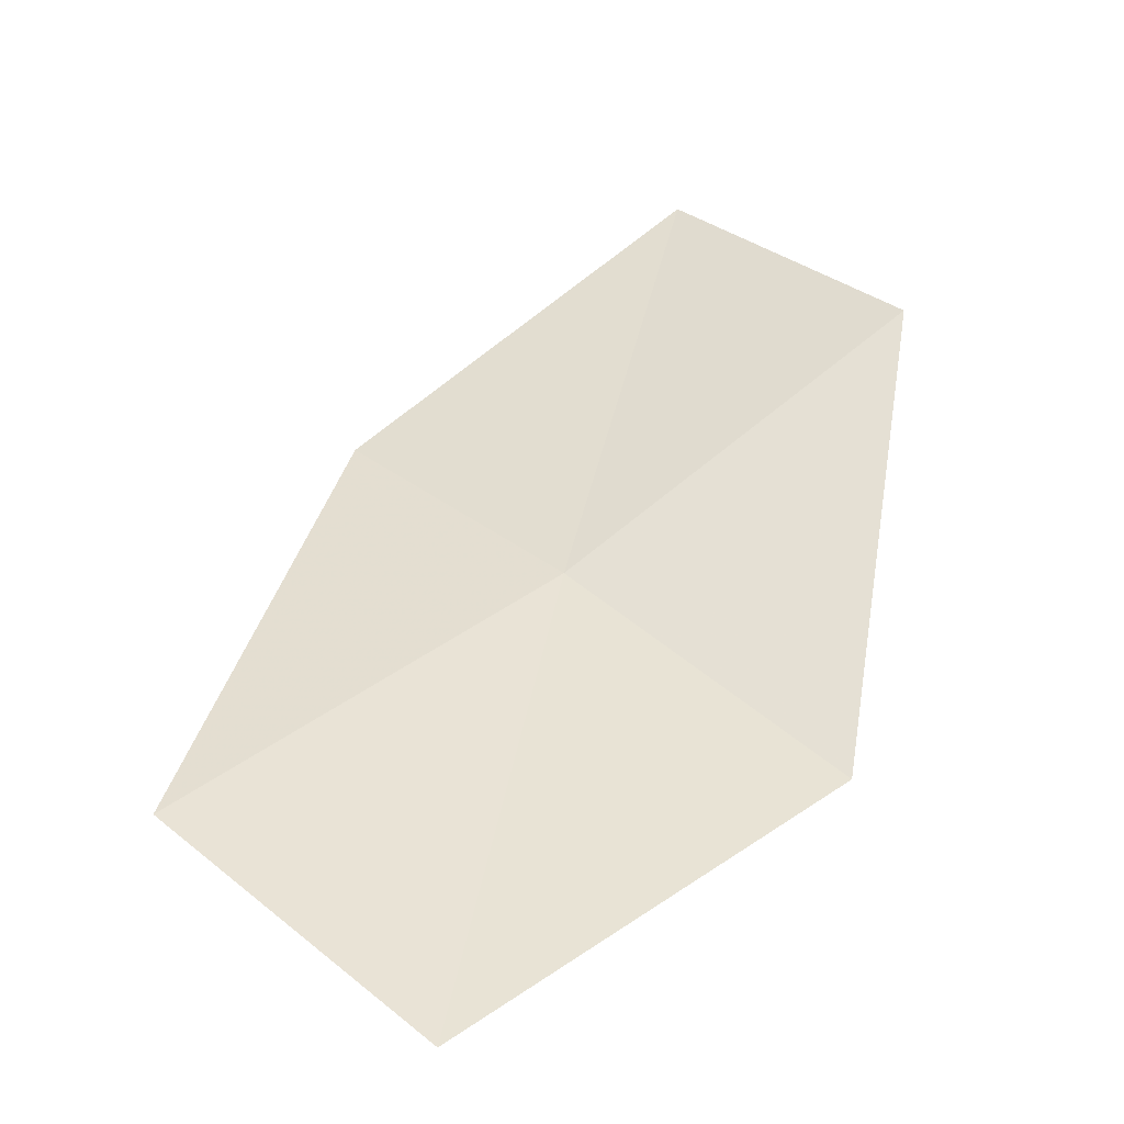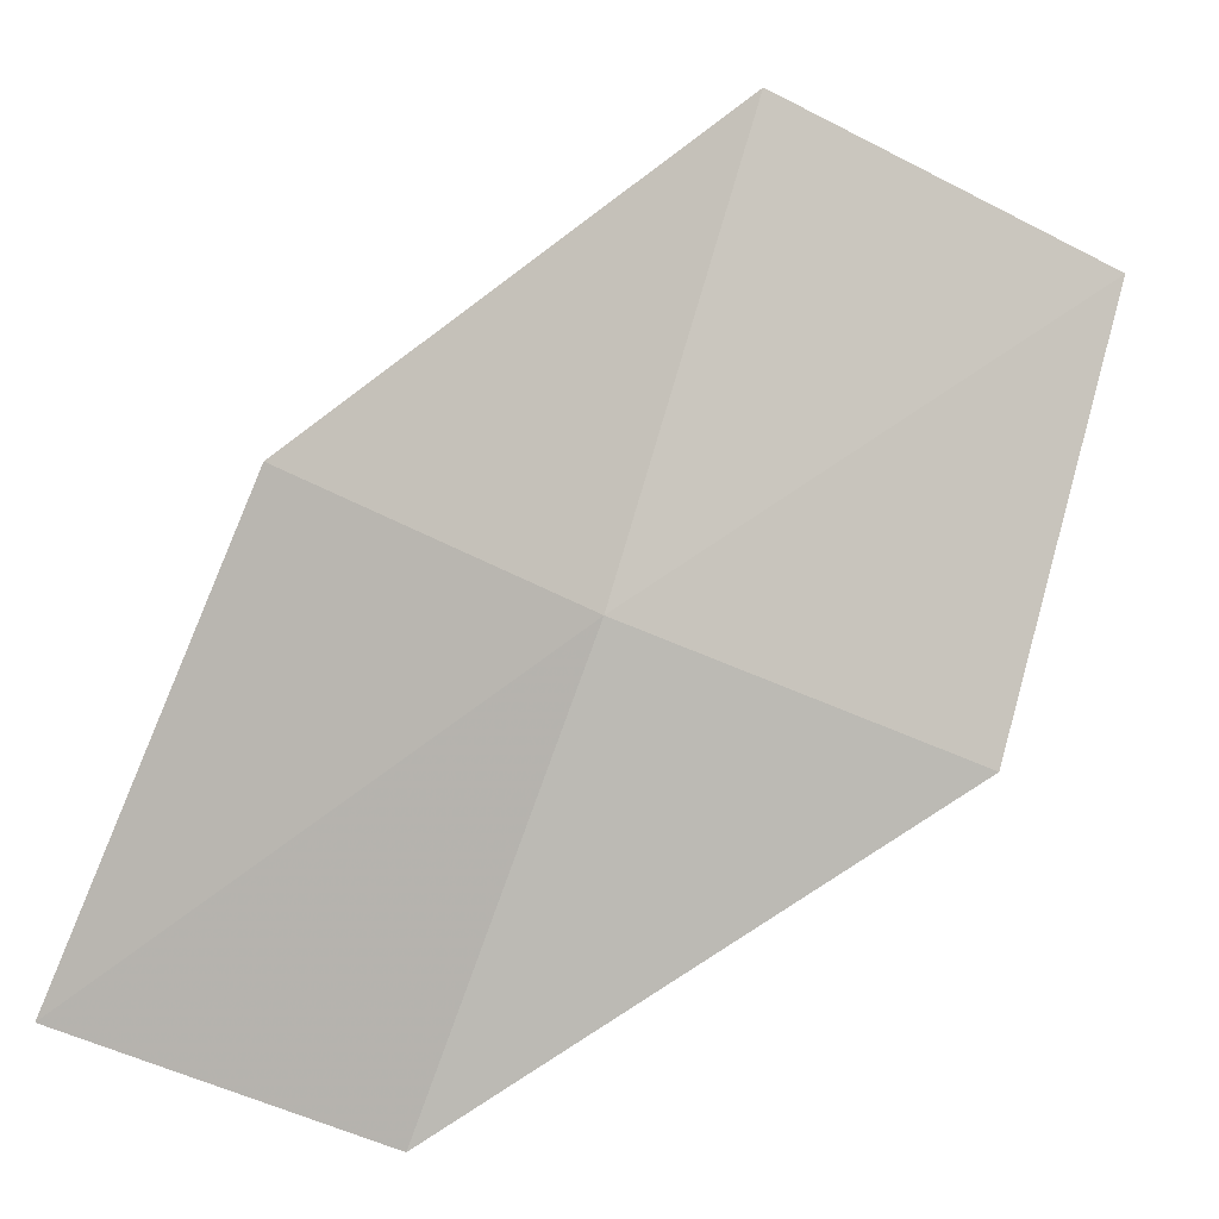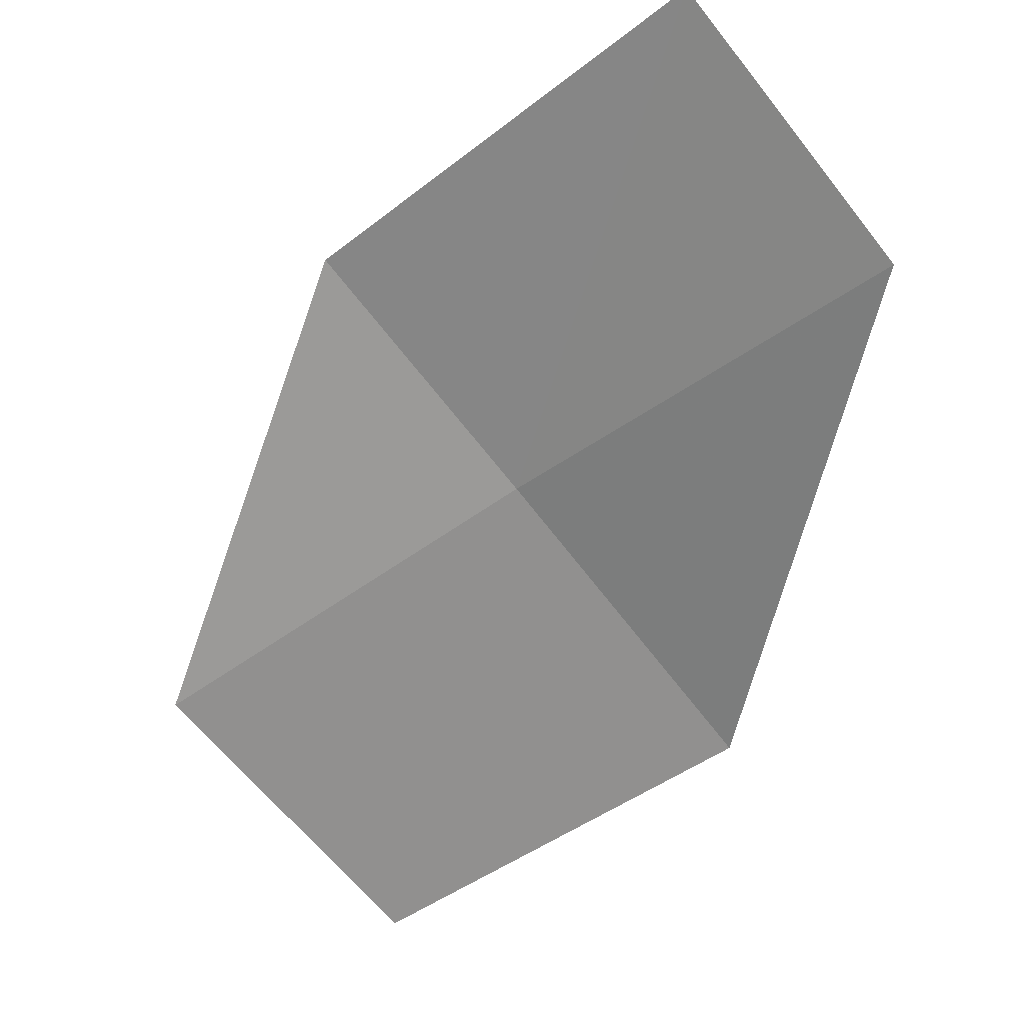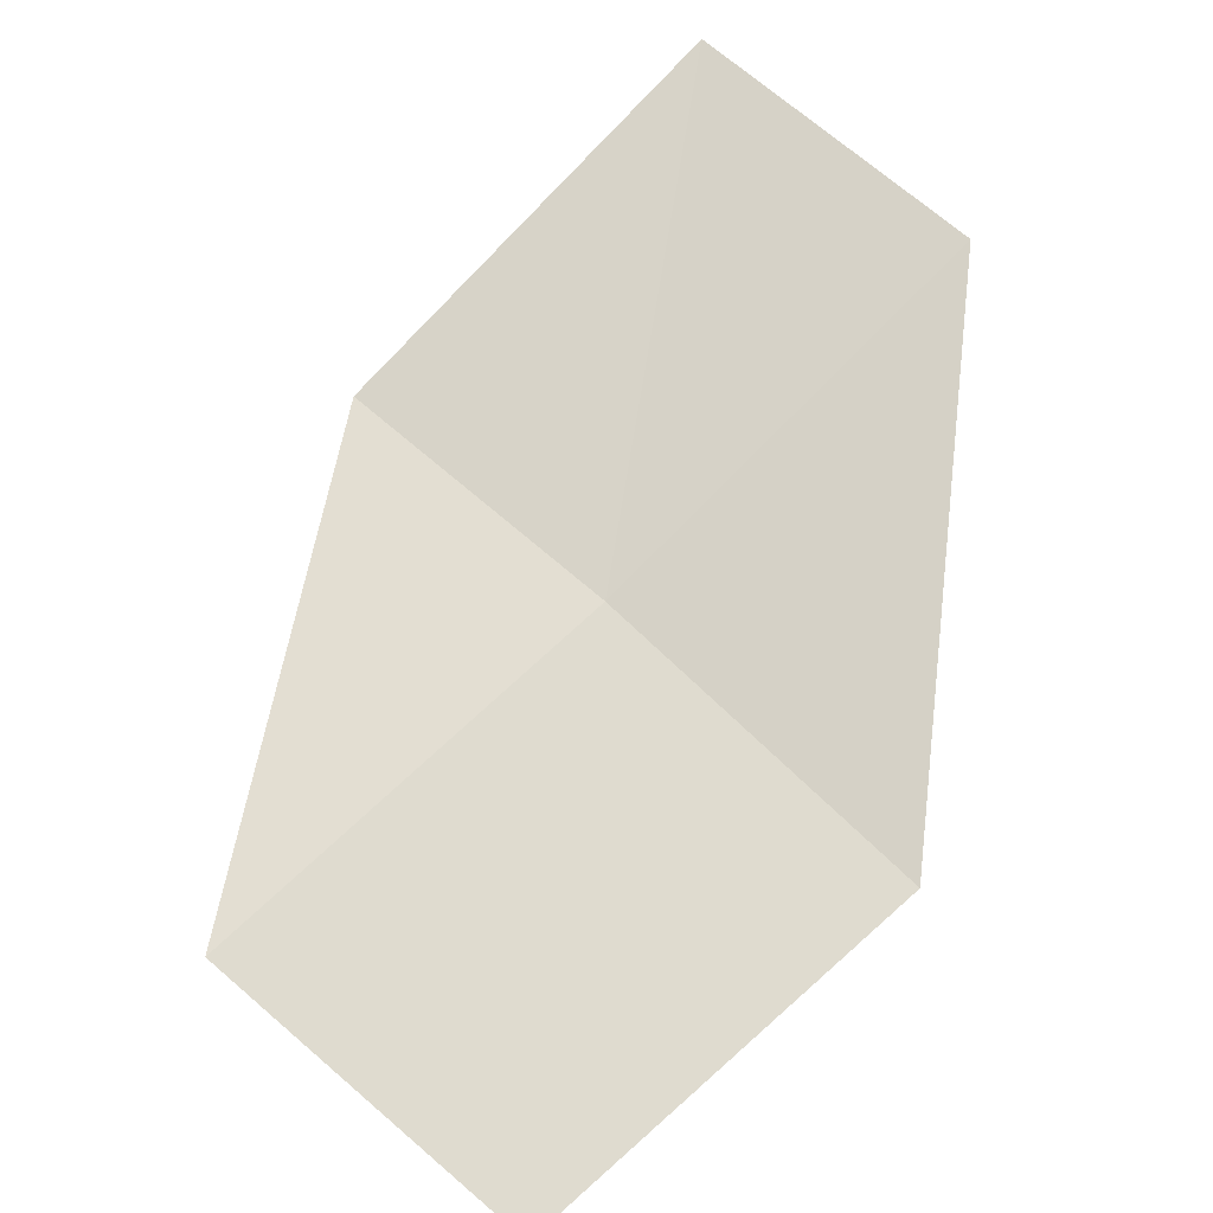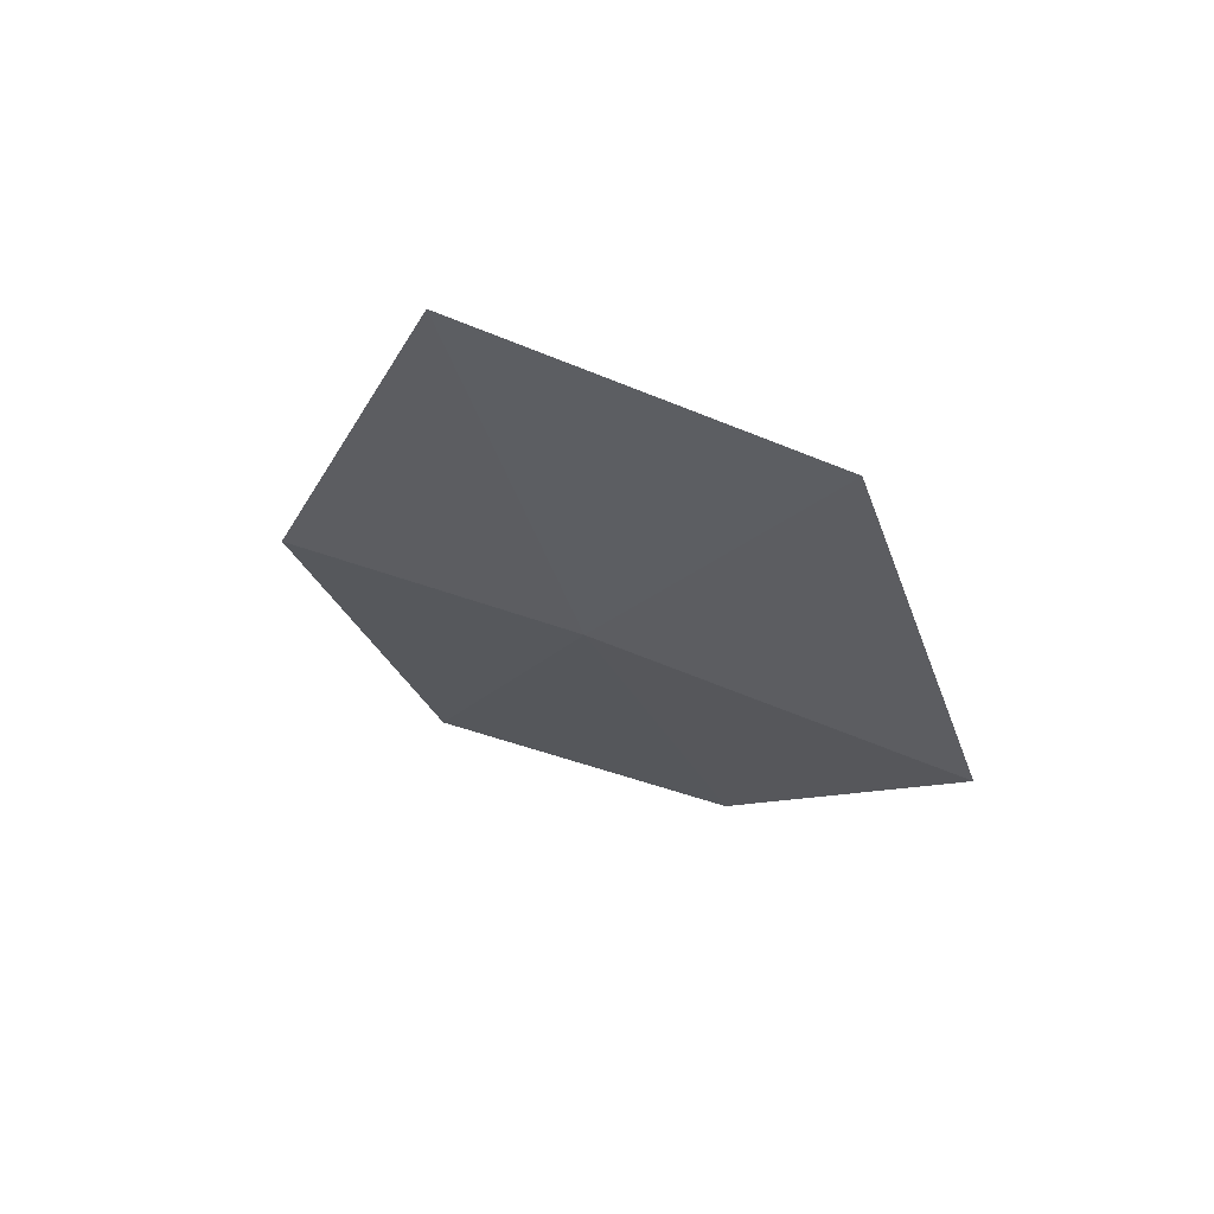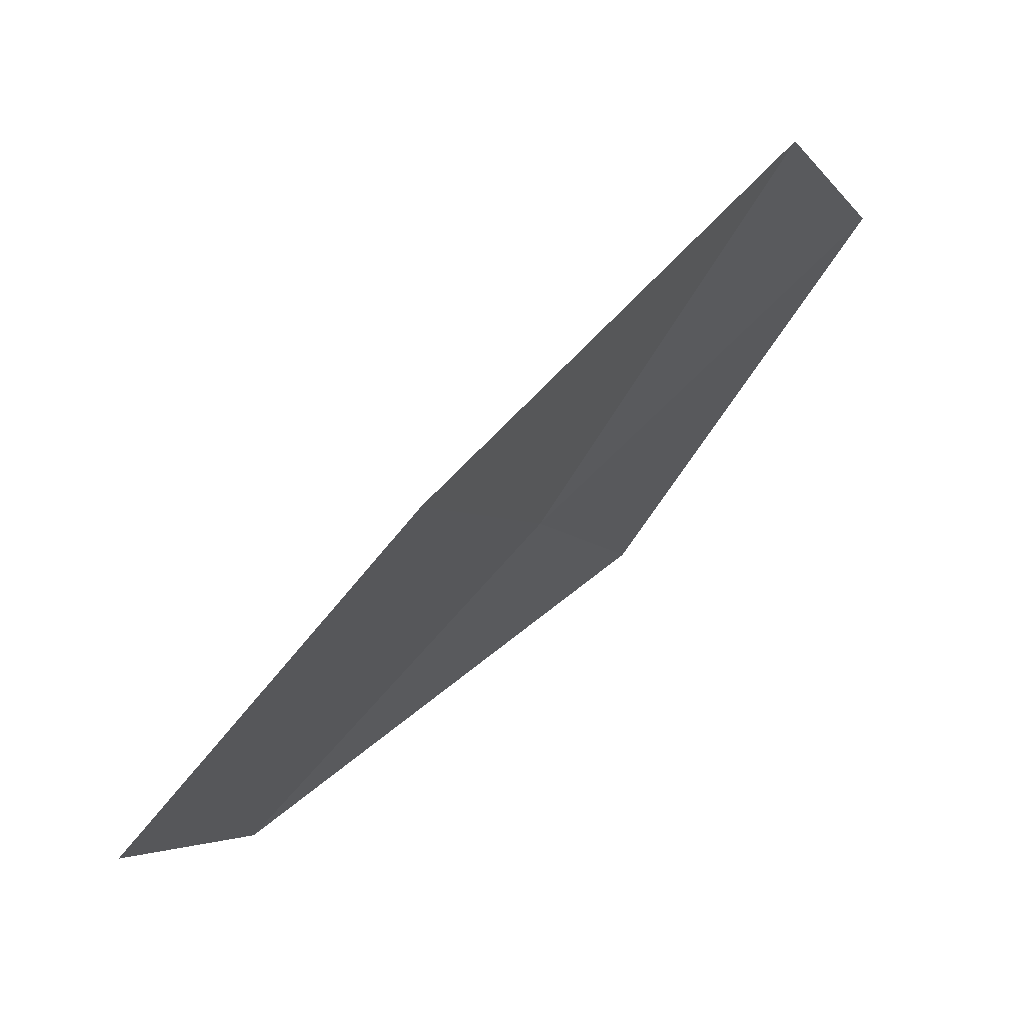
<metadata>
{"format":"obj","ext":"obj","renderer":"f3d","projection":"perspective","resolution":1024,"background":"white","views":[{"elev":-2.8,"azim":48.5,"up":"+Y"},{"elev":-34.3,"azim":-55.7,"up":"+Z"},{"elev":67.9,"azim":54.1,"up":"+Y"},{"elev":25.2,"azim":42.9,"up":"+Y"},{"elev":-61.7,"azim":4.0,"up":"+Y"},{"elev":-34.7,"azim":119.7,"up":"+Y"}]}
</metadata>
<code>
v 19.1 18.46 4.406
v 19.04 18.6 4.3
v 19.13 18.55 4.288
v 19.01 18.51 4.42
v 19.07 18.39 4.538
v 19.2 18.4 4.388
v 19.17 18.33 4.514
f 1 3 2
f 1 2 4
f 1 6 3
f 1 7 6
f 1 5 7
f 1 4 5

</code>
